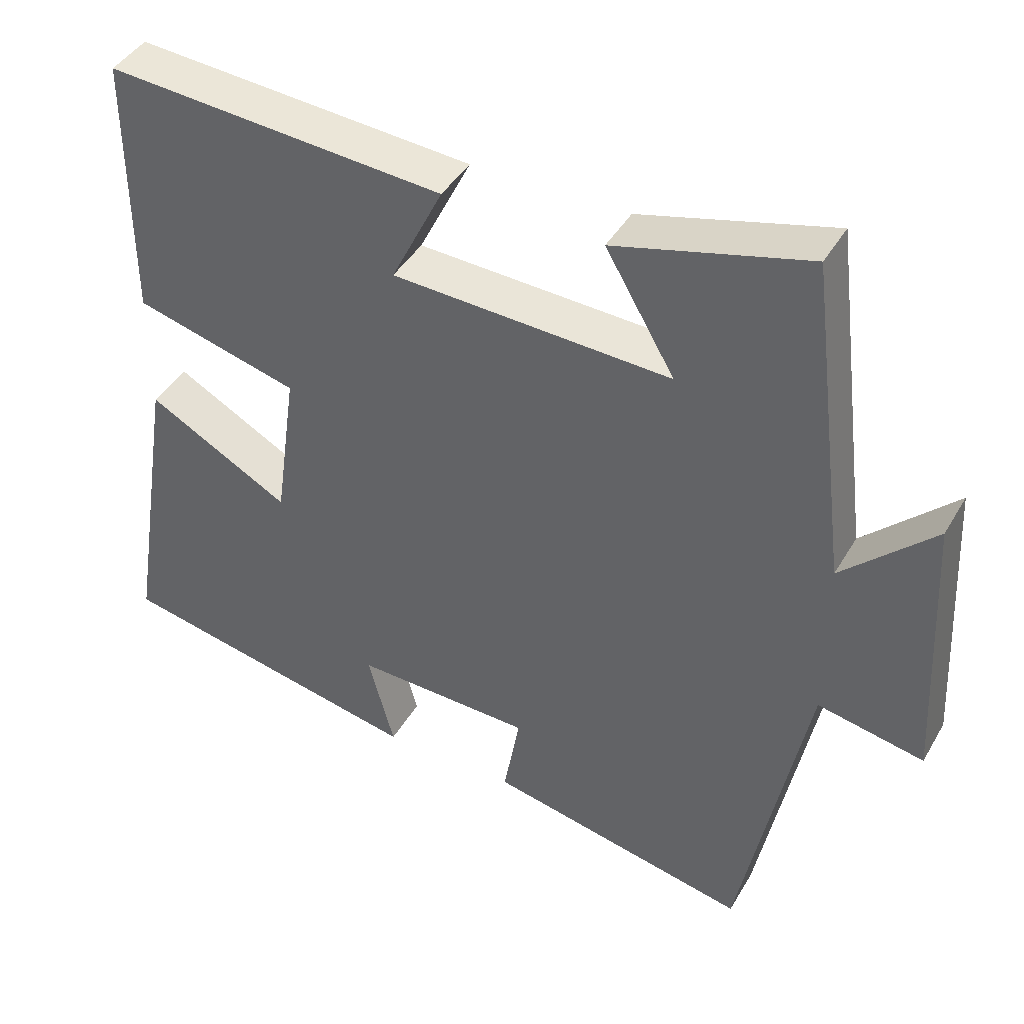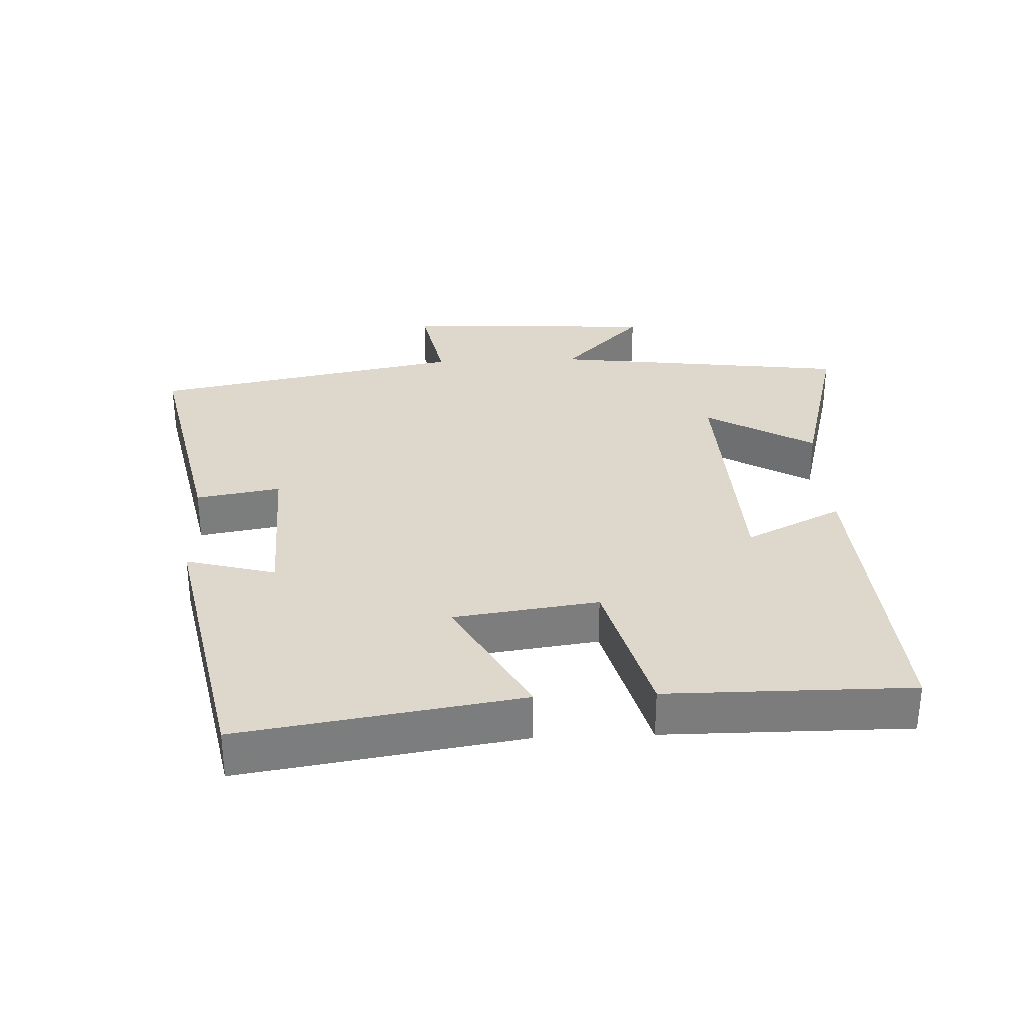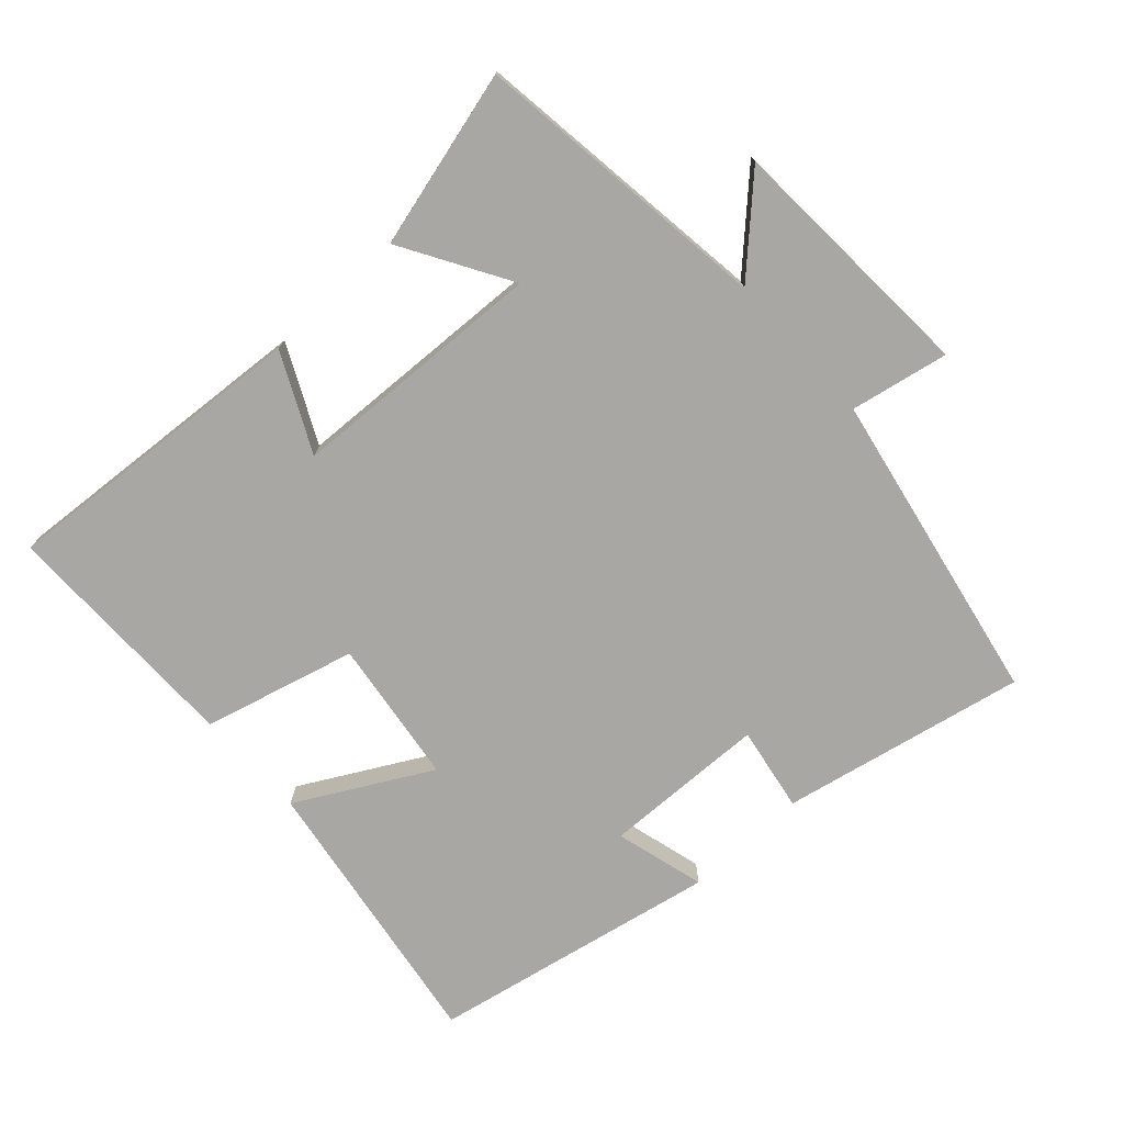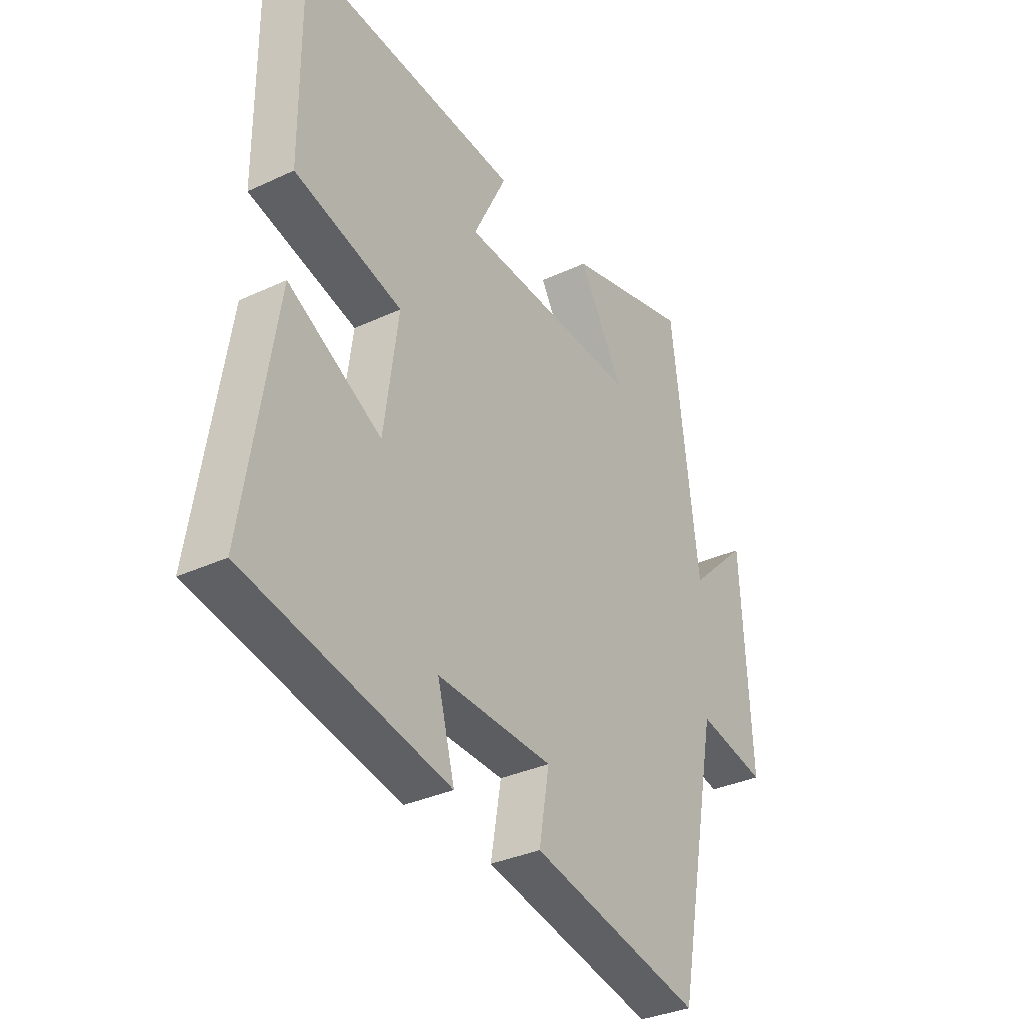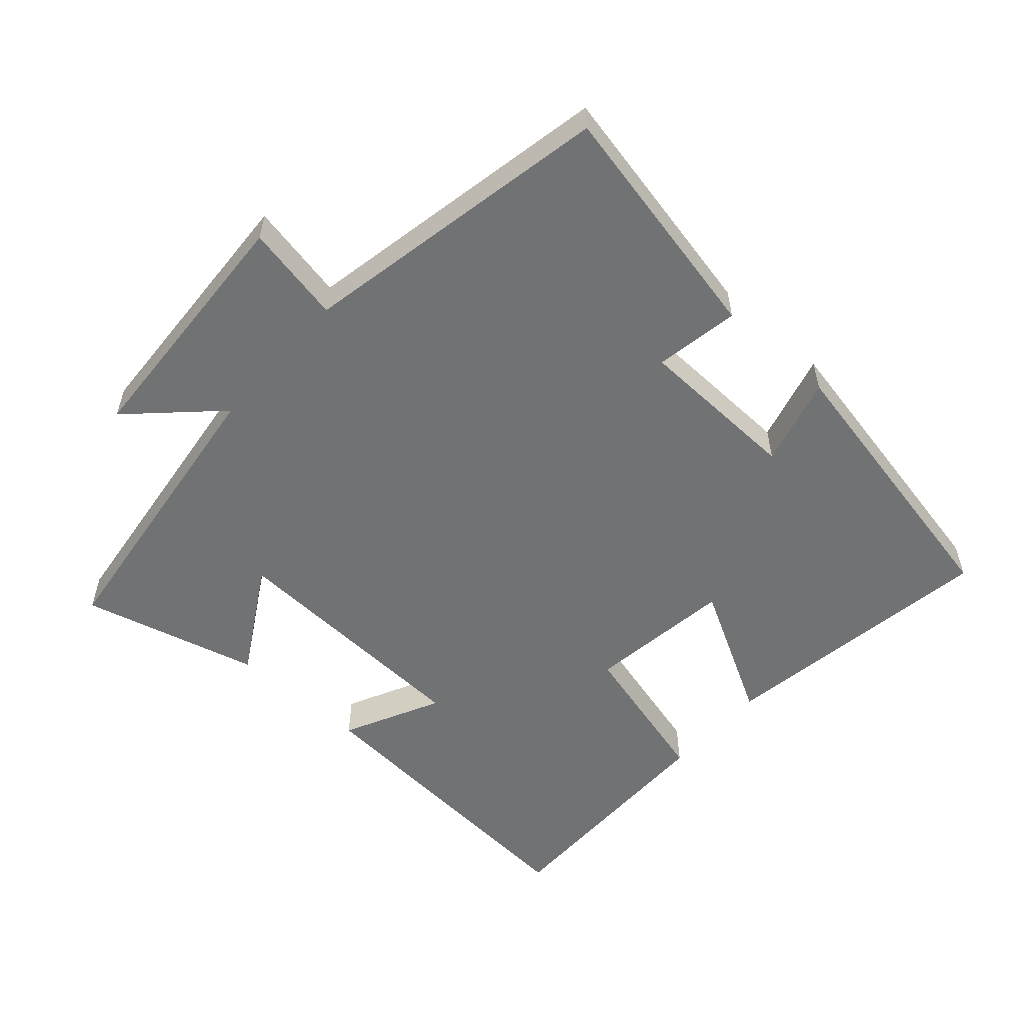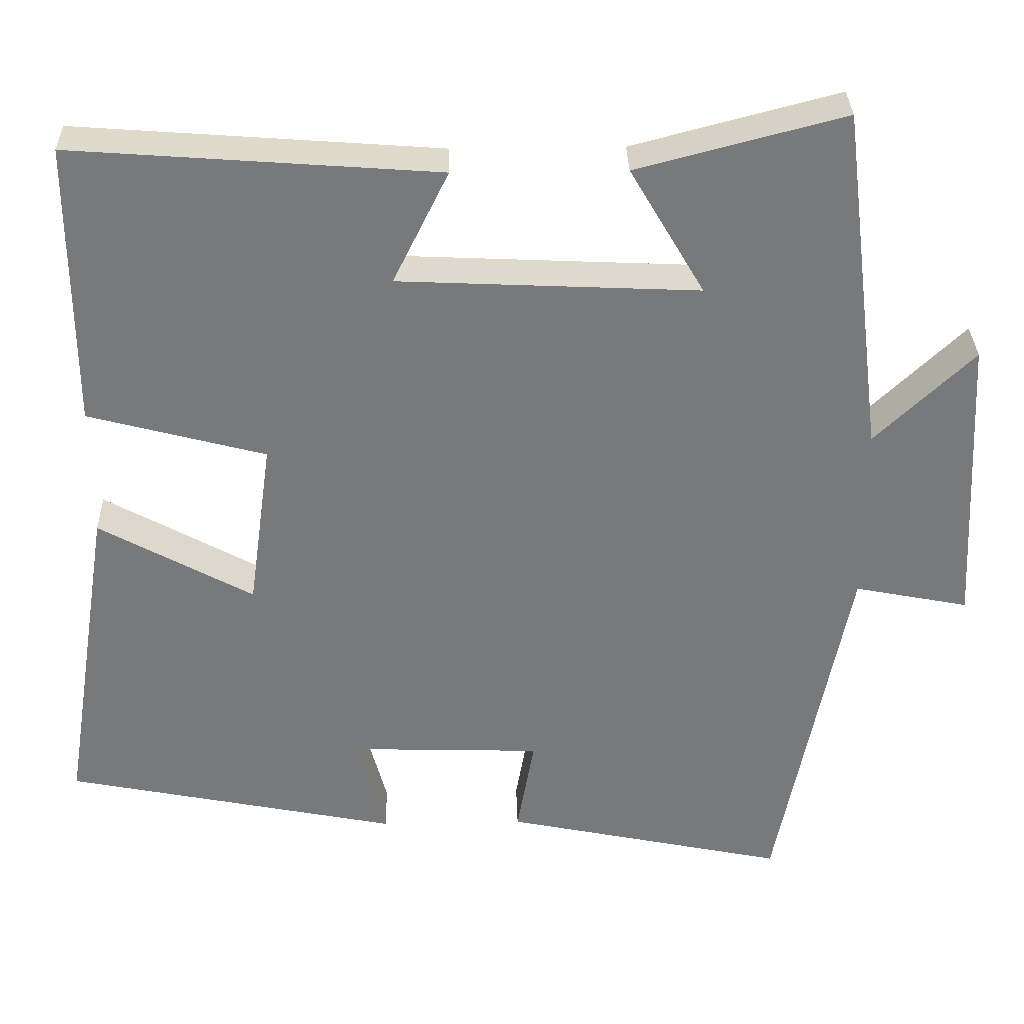
<metadata>
{"format":"obj","ext":"obj","renderer":"f3d","projection":"perspective","resolution":1024,"background":"white","views":[{"elev":42.4,"azim":28.1,"up":"+Z"},{"elev":31.4,"azim":-92.4,"up":"+Y"},{"elev":-74.8,"azim":42.6,"up":"+Y"},{"elev":-33.7,"azim":-57.5,"up":"+Z"},{"elev":-55.4,"azim":138.4,"up":"+Y"},{"elev":32.4,"azim":-1.5,"up":"+Z"}]}
</metadata>
<code>
v 0.444 0.07 0.569
v 0.5 0.07 0.122
v 0.626 0.07 0.243
v 0.646 0.07 -0.139
v 0.5 0.07 -0.11
v 0.409 0.07 -0.576
v 0.047 0.07 -0.5
v 0.069 0.07 -0.374
v -0.175 0.07 -0.366
v -0.139 0.07 -0.5
v -0.566 0.07 -0.414
v -0.5 0.07 0.003
v -0.304 0.07 -0.105
v -0.274 0.07 0.111
v -0.5 0.07 0.171
v -0.501 0.07 0.535
v -0.036 0.07 0.5
v -0.107 0.07 0.356
v 0.275 0.07 0.338
v 0.18 0.07 0.5
v 0.444 0 0.569
v 0.5 0 0.122
v 0.626 0 0.243
v 0.646 0 -0.139
v 0.5 0 -0.11
v 0.409 0 -0.576
v 0.047 0 -0.5
v 0.069 0 -0.374
v -0.175 0 -0.366
v -0.139 0 -0.5
v -0.566 0 -0.414
v -0.5 0 0.003
v -0.304 0 -0.105
v -0.274 0 0.111
v -0.5 0 0.171
v -0.501 0 0.535
v -0.036 0 0.5
v -0.107 0 0.356
v 0.275 0 0.338
v 0.18 0 0.5
f 19 20 1 2
f 18 19 2
f 15 16 17 18
f 14 15 18 2
f 13 14 2
f 10 11 12 13
f 9 10 13
f 8 9 13 2
f 5 6 7 8
f 5 8 2 3
f 3 4 5
f 22 21 40 39
f 22 39 38
f 38 37 36 35
f 22 38 35 34
f 22 34 33
f 33 32 31 30
f 33 30 29
f 22 33 29 28
f 28 27 26 25
f 23 22 28 25
f 25 24 23
f 1 21 22 2
f 2 22 23 3
f 3 23 24 4
f 4 24 25 5
f 5 25 26 6
f 6 26 27 7
f 7 27 28 8
f 8 28 29 9
f 9 29 30 10
f 10 30 31 11
f 11 31 32 12
f 12 32 33 13
f 13 33 34 14
f 14 34 35 15
f 15 35 36 16
f 16 36 37 17
f 17 37 38 18
f 18 38 39 19
f 19 39 40 20
f 20 40 21 1

</code>
